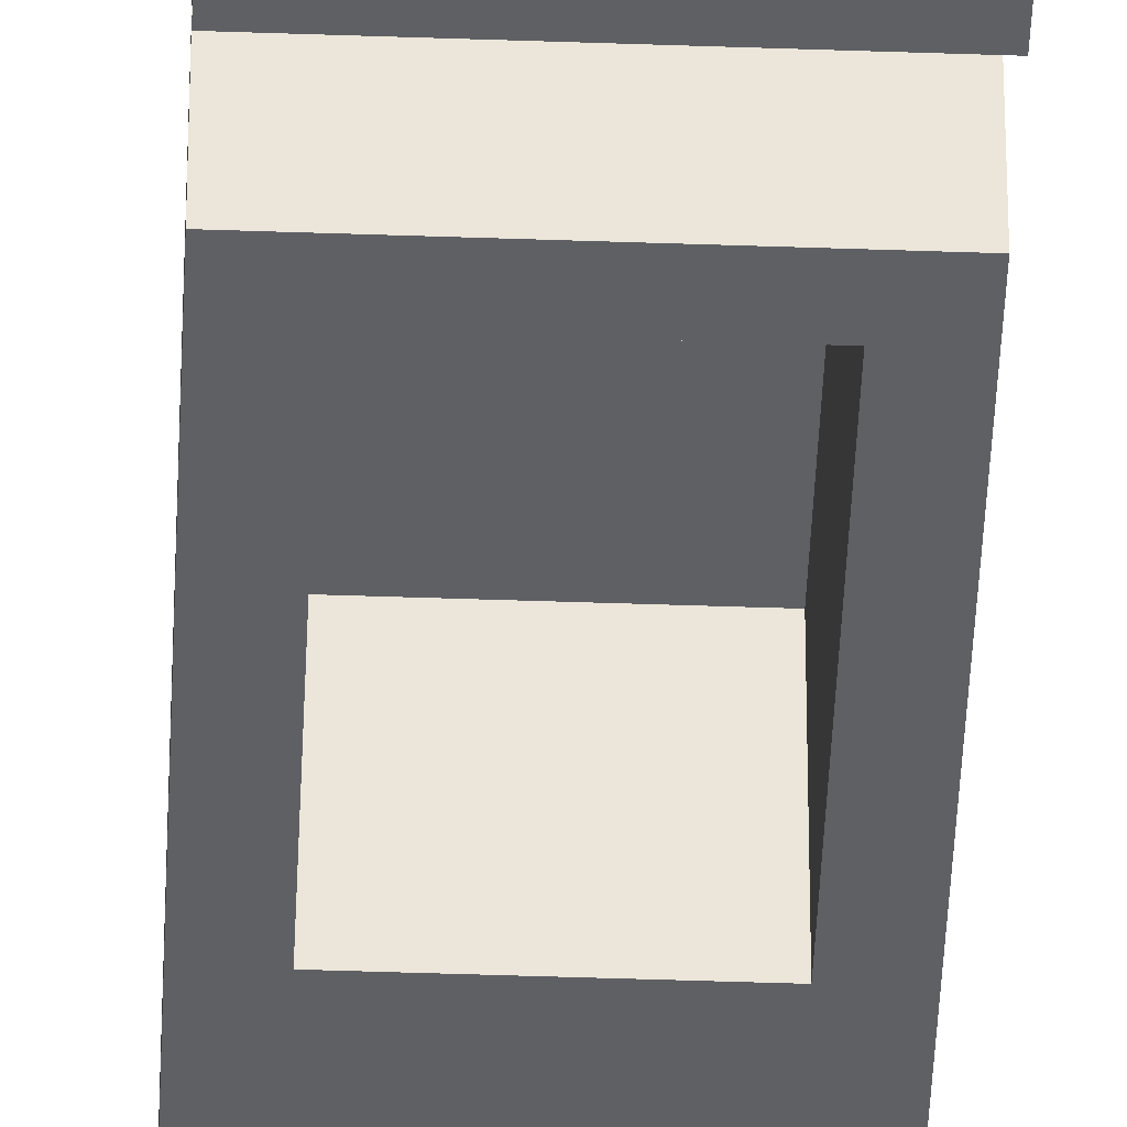
<metadata>
{"format":"obj","ext":"obj","renderer":"f3d","projection":"perspective","resolution":1024,"background":"white","views":[{"elev":-43.8,"azim":-2.4,"up":"+Y"}]}
</metadata>
<code>
o
v -0.9 2.8 7.5
v -0.9 2.8 6.3
v -0.9 2.8 2.1
v -0.9 2.8 1.5
v -0.9 2.8 -3
v -0.9 2.8 -3.6
v -0.9 2.8 -8.1
v -0.9 3.1 7.5
v -0.9 3.1 7.2
v -0.9 3.1 6.9
v -0.9 3.1 6.3
v -0.9 3.1 2.1
v -0.9 3.1 1.5
v -0.9 3.1 -3
v -0.9 3.1 -3.6
v -0.9 3.1 -8.1
v -0.9 3.4 7.2
v -0.9 3.4 6.9
v -0.9 3.4 6.6
v -0.9 3.4 6
v -0.9 3.4 5.4
v -0.9 3.4 5.1
v -0.9 3.4 4.5
v -0.9 3.4 4.2
v -0.9 3.4 3.6
v -0.9 3.4 3.3
v -0.9 3.4 2.7
v -0.9 3.4 0.9
v -0.9 3.4 0.3
v -0.9 3.4 0
v -0.9 3.4 -0.6
v -0.9 3.4 -0.9
v -0.9 3.4 -1.5
v -0.9 3.4 -1.8
v -0.9 3.4 -2.4
v -0.9 3.4 -4.2
v -0.9 3.4 -4.8
v -0.9 3.4 -5.1
v -0.9 3.4 -5.7
v -0.9 3.4 -6
v -0.9 3.4 -6.6
v -0.9 3.4 -6.9
v -0.9 3.4 -7.5
v -0.9 3.7 6.9
v -0.9 3.7 6.6
v -0.9 3.7 6.3
v -0.9 4 6.6
v -0.9 4 6.3
v -0.9 4 6
v -0.9 4 5.4
v -0.9 4 5.1
v -0.9 4 4.5
v -0.9 4 4.2
v -0.9 4 3.6
v -0.9 4 3.3
v -0.9 4 2.7
v -0.9 4 2.1
v -0.9 4 1.5
v -0.9 4 0.9
v -0.9 4 0.3
v -0.9 4 0
v -0.9 4 -0.6
v -0.9 4 -0.9
v -0.9 4 -1.5
v -0.9 4 -1.8
v -0.9 4 -2.4
v -0.9 4 -3
v -0.9 4 -3.6
v -0.9 4 -4.2
v -0.9 4 -4.8
v -0.9 4 -5.1
v -0.9 4 -5.7
v -0.9 4 -6
v -0.9 4 -6.6
v -0.9 4 -6.9
v -0.9 4 -7.5
v -0.9 4 -8.1
v -0.6 4 6.3
v -0.6 4 6
v -0.6 4 5.4
v -0.6 4 5.1
v -0.6 4 4.5
v -0.6 4 4.2
v -0.6 4 3.6
v -0.6 4 3.3
v -0.6 4 2.7
v -0.6 4 2.1
v -0.6 4 1.5
v -0.6 4 0.9
v -0.6 4 0.3
v -0.6 4 0
v -0.6 4 -0.6
v -0.6 4 -0.9
v -0.6 4 -1.5
v -0.6 4 -1.8
v -0.6 4 -2.4
v -0.6 4 -3
v -0.6 4 -3.6
v -0.6 4 -4.2
v -0.6 4 -4.8
v -0.6 4 -5.1
v -0.6 4 -5.7
v -0.6 4 -6
v -0.6 4 -6.6
v -0.6 4 -6.9
v -0.6 4 -7.5
v -0.6 4 -8.1
v -0.6 4.3 6.3
v -0.6 4.3 2.1
v -0.6 4.3 1.5
v -0.6 4.3 -3
v -0.6 4.3 -3.6
v -0.6 4.3 -8.1
v 0.6 2.8 1.2
v 0.6 2.8 -0.9
v 0.6 2.8 -3.9
v 0.6 2.8 -7.5
v 0.6 3.1 1.2
v 0.6 3.1 -0.9
v 0.6 3.1 -3.9
v 0.6 3.1 -7.5
v 0.6 3.4 0.9
v 0.6 3.4 0.3
v 0.6 3.4 0
v 0.6 3.4 -0.6
v 0.6 3.4 -4.2
v 0.6 3.4 -4.8
v 0.6 3.4 -5.1
v 0.6 3.4 -5.7
v 0.6 3.4 -6
v 0.6 3.4 -6.6
v 0.6 3.4 -6.9
v 0.6 3.4 -7.5
v 0.6 4 1.2
v 0.6 4 0.9
v 0.6 4 0.3
v 0.6 4 0
v 0.6 4 -0.6
v 0.6 4 -0.9
v 0.6 4 -3.9
v 0.6 4 -4.2
v 0.6 4 -4.8
v 0.6 4 -5.1
v 0.6 4 -5.7
v 0.6 4 -6
v 0.6 4 -6.6
v 0.6 4 -6.9
v 0.6 4 -7.5
v -0.6 2.8 1.2
v -0.6 2.8 -0.9
v -0.6 2.8 -3.9
v -0.6 2.8 -7.5
v -0.6 3.1 1.2
v -0.6 3.1 -0.9
v -0.6 3.1 -3.9
v -0.6 3.1 -7.5
v -0.6 3.4 0.9
v -0.6 3.4 0.3
v -0.6 3.4 0
v -0.6 3.4 -0.6
v -0.6 3.4 -4.2
v -0.6 3.4 -4.8
v -0.6 3.4 -5.1
v -0.6 3.4 -5.7
v -0.6 3.4 -6
v -0.6 3.4 -6.6
v -0.6 3.4 -6.9
v -0.6 3.4 -7.5
v -0.6 4 1.2
v -0.6 4 0.9
v -0.6 4 0.3
v -0.6 4 0
v -0.6 4 -0.6
v -0.6 4 -0.9
v -0.6 4 -3.9
v -0.6 4 -4.2
v -0.6 4 -4.8
v -0.6 4 -5.1
v -0.6 4 -5.7
v -0.6 4 -6
v -0.6 4 -6.6
v -0.6 4 -6.9
v -0.6 4 -7.5
v 0.6 4 6.3
v 0.6 4 6
v 0.6 4 5.4
v 0.6 4 5.1
v 0.6 4 4.5
v 0.6 4 4.2
v 0.6 4 3.6
v 0.6 4 3.3
v 0.6 4 2.7
v 0.6 4 2.1
v 0.6 4 1.5
v 0.6 4 0.9
v 0.6 4 0.3
v 0.6 4 0
v 0.6 4 -0.6
v 0.6 4 -0.9
v 0.6 4 -1.5
v 0.6 4 -1.8
v 0.6 4 -2.4
v 0.6 4 -3
v 0.6 4 -3.6
v 0.6 4 -4.2
v 0.6 4 -4.8
v 0.6 4 -5.1
v 0.6 4 -5.7
v 0.6 4 -6
v 0.6 4 -6.6
v 0.6 4 -6.9
v 0.6 4 -7.5
v 0.6 4 -8.1
v 0.6 4.3 6.3
v 0.6 4.3 2.1
v 0.6 4.3 1.5
v 0.6 4.3 -3
v 0.6 4.3 -3.6
v 0.6 4.3 -8.1
v 0.9 2.8 7.5
v 0.9 2.8 6.3
v 0.9 2.8 2.1
v 0.9 2.8 1.5
v 0.9 2.8 -3
v 0.9 2.8 -3.6
v 0.9 2.8 -8.1
v 0.9 3.1 7.5
v 0.9 3.1 7.2
v 0.9 3.1 6.9
v 0.9 3.1 6.3
v 0.9 3.1 2.1
v 0.9 3.1 1.5
v 0.9 3.1 -3
v 0.9 3.1 -3.6
v 0.9 3.1 -8.1
v 0.9 3.4 7.2
v 0.9 3.4 6.9
v 0.9 3.4 6.6
v 0.9 3.4 6
v 0.9 3.4 5.4
v 0.9 3.4 5.1
v 0.9 3.4 4.5
v 0.9 3.4 4.2
v 0.9 3.4 3.6
v 0.9 3.4 3.3
v 0.9 3.4 2.7
v 0.9 3.4 0.9
v 0.9 3.4 0.3
v 0.9 3.4 0
v 0.9 3.4 -0.6
v 0.9 3.4 -0.9
v 0.9 3.4 -1.5
v 0.9 3.4 -1.8
v 0.9 3.4 -2.4
v 0.9 3.4 -4.2
v 0.9 3.4 -4.8
v 0.9 3.4 -5.1
v 0.9 3.4 -5.7
v 0.9 3.4 -6
v 0.9 3.4 -6.6
v 0.9 3.4 -6.9
v 0.9 3.4 -7.5
v 0.9 3.7 6.9
v 0.9 3.7 6.6
v 0.9 3.7 6.3
v 0.9 4 6.6
v 0.9 4 6.3
v 0.9 4 6
v 0.9 4 5.4
v 0.9 4 5.1
v 0.9 4 4.5
v 0.9 4 4.2
v 0.9 4 3.6
v 0.9 4 3.3
v 0.9 4 2.7
v 0.9 4 2.1
v 0.9 4 1.5
v 0.9 4 0.9
v 0.9 4 0.3
v 0.9 4 0
v 0.9 4 -0.6
v 0.9 4 -0.9
v 0.9 4 -1.5
v 0.9 4 -1.8
v 0.9 4 -2.4
v 0.9 4 -3
v 0.9 4 -3.6
v 0.9 4 -4.2
v 0.9 4 -4.8
v 0.9 4 -5.1
v 0.9 4 -5.7
v 0.9 4 -6
v 0.9 4 -6.6
v 0.9 4 -6.9
v 0.9 4 -7.5
v 0.9 4 -8.1
v -0.9 2.8 7.5
v -0.9 3.1 7.5
v 0.9 2.8 7.5
v 0.9 3.1 7.5
v -0.9 3.1 7.2
v -0.9 3.4 7.2
v 0.9 3.1 7.2
v 0.9 3.4 7.2
v -0.9 3.4 6.9
v -0.9 3.7 6.9
v 0.9 3.4 6.9
v 0.9 3.7 6.9
v -0.9 3.7 6.6
v -0.9 4 6.6
v 0.9 3.7 6.6
v 0.9 4 6.6
v -0.6 4 6.3
v -0.6 4.3 6.3
v 0.6 4 6.3
v 0.6 4.3 6.3
v -0.9 2.8 1.5
v -0.9 3.1 1.5
v -0.9 4 1.5
v -0.6 2.8 1.5
v -0.6 3.1 1.5
v -0.6 4 1.5
v -0.6 4.3 1.5
v 0.6 2.8 1.5
v 0.6 3.1 1.5
v 0.6 4 1.5
v 0.6 4.3 1.5
v 0.9 2.8 1.5
v 0.9 3.1 1.5
v 0.9 4 1.5
v -0.6 2.8 -0.9
v -0.6 3.1 -0.9
v -0.6 4 -0.9
v 0.6 2.8 -0.9
v 0.6 3.1 -0.9
v 0.6 4 -0.9
v -0.9 2.8 -3.6
v -0.9 3.1 -3.6
v -0.9 4 -3.6
v -0.6 2.8 -3.6
v -0.6 3.1 -3.6
v -0.6 4 -3.6
v -0.6 4.3 -3.6
v 0.6 2.8 -3.6
v 0.6 3.1 -3.6
v 0.6 4 -3.6
v 0.6 4.3 -3.6
v 0.9 2.8 -3.6
v 0.9 3.1 -3.6
v 0.9 4 -3.6
v -0.6 2.8 -7.5
v -0.6 3.1 -7.5
v -0.6 3.4 -7.5
v -0.6 4 -7.5
v 0.6 2.8 -7.5
v 0.6 3.1 -7.5
v 0.6 3.4 -7.5
v 0.6 4 -7.5
v -0.9 2.8 2.1
v -0.9 3.1 2.1
v -0.9 4 2.1
v -0.6 2.8 2.1
v -0.6 3.1 2.1
v -0.6 4 2.1
v -0.6 4.3 2.1
v 0.6 2.8 2.1
v 0.6 3.1 2.1
v 0.6 4 2.1
v 0.6 4.3 2.1
v 0.9 2.8 2.1
v 0.9 3.1 2.1
v 0.9 4 2.1
v -0.6 2.8 1.2
v -0.6 3.1 1.2
v -0.6 4 1.2
v 0.6 2.8 1.2
v 0.6 3.1 1.2
v 0.6 4 1.2
v -0.9 2.8 -3
v -0.9 3.1 -3
v -0.9 4 -3
v -0.6 2.8 -3
v -0.6 3.1 -3
v -0.6 4 -3
v -0.6 4.3 -3
v 0.6 2.8 -3
v 0.6 3.1 -3
v 0.6 4 -3
v 0.6 4.3 -3
v 0.9 2.8 -3
v 0.9 3.1 -3
v 0.9 4 -3
v -0.6 2.8 -3.9
v -0.6 3.1 -3.9
v -0.6 4 -3.9
v 0.6 2.8 -3.9
v 0.6 3.1 -3.9
v 0.6 4 -3.9
v -0.9 2.8 -8.1
v -0.9 3.1 -8.1
v -0.9 4 -8.1
v -0.6 2.8 -8.1
v -0.6 3.1 -8.1
v -0.6 4 -8.1
v -0.6 4.3 -8.1
v 0.6 2.8 -8.1
v 0.6 3.1 -8.1
v 0.6 4 -8.1
v 0.6 4.3 -8.1
v 0.9 2.8 -8.1
v 0.9 3.1 -8.1
v 0.9 4 -8.1
v -0.9 2.8 7.5
v 0.9 2.8 7.5
v -0.6 2.8 7.2
v 0.6 2.8 7.2
v -0.9 2.8 6.3
v -0.6 2.8 6.3
v 0.6 2.8 6.3
v 0.9 2.8 6.3
v -0.6 2.8 2.4
v 0.6 2.8 2.4
v -0.9 2.8 2.1
v -0.6 2.8 2.1
v 0.6 2.8 2.1
v 0.9 2.8 2.1
v -0.9 2.8 1.5
v -0.6 2.8 1.5
v 0.6 2.8 1.5
v 0.9 2.8 1.5
v -0.6 2.8 1.2
v 0.6 2.8 1.2
v -0.6 2.8 -0.9
v 0.6 2.8 -0.9
v -0.6 2.8 -2.4
v 0.6 2.8 -2.4
v -0.9 2.8 -3
v -0.6 2.8 -3
v 0.6 2.8 -3
v 0.9 2.8 -3
v -0.9 2.8 -3.6
v -0.6 2.8 -3.6
v 0.6 2.8 -3.6
v 0.9 2.8 -3.6
v -0.6 2.8 -3.9
v 0.6 2.8 -3.9
v -0.6 2.8 -7.5
v 0.6 2.8 -7.5
v -0.9 2.8 -8.1
v -0.6 2.8 -8.1
v 0.6 2.8 -8.1
v 0.9 2.8 -8.1
v -0.6 4 1.2
v 0.6 4 1.2
v -0.6 4 0.9
v 0.6 4 0.9
v -0.6 4 0.3
v 0.6 4 0.3
v -0.6 4 0
v 0.6 4 0
v -0.6 4 -0.6
v 0.6 4 -0.6
v -0.6 4 -0.9
v 0.6 4 -0.9
v -0.6 4 -3.9
v 0.6 4 -3.9
v -0.6 4 -4.2
v 0.6 4 -4.2
v -0.6 4 -4.8
v 0.6 4 -4.8
v -0.6 4 -5.1
v 0.6 4 -5.1
v -0.6 4 -5.7
v 0.6 4 -5.7
v -0.6 4 -6
v 0.6 4 -6
v -0.6 4 -6.6
v 0.6 4 -6.6
v -0.6 4 -6.9
v 0.6 4 -6.9
v -0.6 4 -7.5
v 0.6 4 -7.5
v -0.9 3.1 7.5
v 0.9 3.1 7.5
v -0.9 3.1 7.2
v 0.9 3.1 7.2
v -0.9 3.4 7.2
v 0.9 3.4 7.2
v -0.9 3.4 6.9
v 0.9 3.4 6.9
v -0.9 3.7 6.9
v 0.9 3.7 6.9
v -0.9 3.7 6.6
v 0.9 3.7 6.6
v -0.9 4 6.6
v 0.9 4 6.6
v -0.9 4 6.3
v -0.6 4 6.3
v 0.6 4 6.3
v 0.9 4 6.3
v -0.9 4 6
v -0.6 4 6
v 0.6 4 6
v 0.9 4 6
v -0.9 4 5.4
v -0.6 4 5.4
v 0.6 4 5.4
v 0.9 4 5.4
v -0.9 4 5.1
v -0.6 4 5.1
v 0.6 4 5.1
v 0.9 4 5.1
v -0.9 4 4.5
v -0.6 4 4.5
v 0.6 4 4.5
v 0.9 4 4.5
v -0.9 4 4.2
v -0.6 4 4.2
v 0.6 4 4.2
v 0.9 4 4.2
v -0.9 4 3.6
v -0.6 4 3.6
v 0.6 4 3.6
v 0.9 4 3.6
v -0.9 4 3.3
v -0.6 4 3.3
v 0.6 4 3.3
v 0.9 4 3.3
v -0.9 4 2.7
v -0.6 4 2.7
v 0.6 4 2.7
v 0.9 4 2.7
v -0.9 4 2.1
v -0.6 4 2.1
v 0.6 4 2.1
v 0.9 4 2.1
v -0.9 4 1.5
v -0.6 4 1.5
v 0.6 4 1.5
v 0.9 4 1.5
v -0.9 4 0.9
v -0.6 4 0.9
v 0.6 4 0.9
v 0.9 4 0.9
v -0.9 4 0.3
v -0.6 4 0.3
v 0.6 4 0.3
v 0.9 4 0.3
v -0.9 4 0
v -0.6 4 0
v 0.6 4 0
v 0.9 4 0
v -0.9 4 -0.6
v -0.6 4 -0.6
v 0.6 4 -0.6
v 0.9 4 -0.6
v -0.9 4 -0.9
v -0.6 4 -0.9
v 0.6 4 -0.9
v 0.9 4 -0.9
v -0.9 4 -1.5
v -0.6 4 -1.5
v 0.6 4 -1.5
v 0.9 4 -1.5
v -0.9 4 -1.8
v -0.6 4 -1.8
v 0.6 4 -1.8
v 0.9 4 -1.8
v -0.9 4 -2.4
v -0.6 4 -2.4
v 0.6 4 -2.4
v 0.9 4 -2.4
v -0.9 4 -3
v -0.6 4 -3
v 0.6 4 -3
v 0.9 4 -3
v -0.9 4 -3.6
v -0.6 4 -3.6
v 0.6 4 -3.6
v 0.9 4 -3.6
v -0.9 4 -4.2
v -0.6 4 -4.2
v 0.6 4 -4.2
v 0.9 4 -4.2
v -0.9 4 -4.8
v -0.6 4 -4.8
v 0.6 4 -4.8
v 0.9 4 -4.8
v -0.9 4 -5.1
v -0.6 4 -5.1
v 0.6 4 -5.1
v 0.9 4 -5.1
v -0.9 4 -5.7
v -0.6 4 -5.7
v 0.6 4 -5.7
v 0.9 4 -5.7
v -0.9 4 -6
v -0.6 4 -6
v 0.6 4 -6
v 0.9 4 -6
v -0.9 4 -6.6
v -0.6 4 -6.6
v 0.6 4 -6.6
v 0.9 4 -6.6
v -0.9 4 -6.9
v -0.6 4 -6.9
v 0.6 4 -6.9
v 0.9 4 -6.9
v -0.9 4 -7.5
v -0.6 4 -7.5
v 0.6 4 -7.5
v 0.9 4 -7.5
v -0.9 4 -8.1
v -0.6 4 -8.1
v 0.6 4 -8.1
v 0.9 4 -8.1
v -0.6 4.3 6.3
v 0.6 4.3 6.3
v -0.6 4.3 2.1
v 0.6 4.3 2.1
v -0.6 4.3 1.5
v 0.6 4.3 1.5
v -0.6 4.3 -3
v 0.6 4.3 -3
v -0.6 4.3 -3.6
v 0.6 4.3 -3.6
v -0.6 4.3 -8.1
v 0.6 4.3 -8.1
f 8 2 1
f 9 2 8
f 10 2 9
f 11 3 2
f 11 2 10
f 12 3 11
f 13 5 4
f 14 5 13
f 15 7 6
f 16 7 15
f 17 10 9
f 18 12 11
f 18 10 17
f 18 11 10
f 19 12 18
f 20 12 19
f 21 12 20
f 22 12 21
f 23 12 22
f 24 12 23
f 25 12 24
f 26 12 25
f 27 12 26
f 28 14 13
f 29 14 28
f 30 14 29
f 31 14 30
f 32 14 31
f 33 14 32
f 34 14 33
f 35 14 34
f 36 16 15
f 37 16 36
f 38 16 37
f 39 16 38
f 40 16 39
f 41 16 40
f 42 16 41
f 43 16 42
f 44 19 18
f 45 20 19
f 45 19 44
f 46 20 45
f 47 46 45
f 48 20 46
f 48 46 47
f 49 21 20
f 49 20 48
f 50 22 21
f 50 21 49
f 51 23 22
f 51 22 50
f 52 24 23
f 52 23 51
f 53 25 24
f 53 24 52
f 54 26 25
f 54 25 53
f 55 27 26
f 55 26 54
f 56 12 27
f 56 27 55
f 57 12 56
f 58 28 13
f 59 29 28
f 59 28 58
f 60 30 29
f 60 29 59
f 61 31 30
f 61 30 60
f 62 32 31
f 62 31 61
f 63 33 32
f 63 32 62
f 64 34 33
f 64 33 63
f 65 35 34
f 65 34 64
f 66 14 35
f 66 35 65
f 67 14 66
f 68 36 15
f 69 37 36
f 69 36 68
f 70 38 37
f 70 37 69
f 71 39 38
f 71 38 70
f 72 40 39
f 72 39 71
f 73 41 40
f 73 40 72
f 74 42 41
f 74 41 73
f 75 43 42
f 75 42 74
f 76 16 43
f 76 43 75
f 77 16 76
f 108 79 78
f 108 80 79
f 108 81 80
f 108 82 81
f 108 83 82
f 108 84 83
f 108 85 84
f 108 86 85
f 108 87 86
f 109 87 108
f 110 89 88
f 110 90 89
f 110 91 90
f 110 97 96
f 110 96 95
f 110 95 94
f 110 94 93
f 110 93 92
f 110 92 91
f 111 97 110
f 112 107 106
f 112 106 105
f 112 105 104
f 112 104 103
f 112 103 102
f 112 99 98
f 112 100 99
f 112 101 100
f 112 102 101
f 113 107 112
f 118 115 114
f 119 115 118
f 120 117 116
f 121 117 120
f 122 119 118
f 123 119 122
f 124 119 123
f 125 119 124
f 126 121 120
f 127 121 126
f 128 121 127
f 129 121 128
f 130 121 129
f 131 121 130
f 132 121 131
f 133 121 132
f 134 122 118
f 135 123 122
f 135 122 134
f 136 124 123
f 136 123 135
f 137 125 124
f 137 124 136
f 138 119 125
f 138 125 137
f 139 119 138
f 140 126 120
f 141 127 126
f 141 126 140
f 142 128 127
f 142 127 141
f 143 129 128
f 143 128 142
f 144 130 129
f 144 129 143
f 145 131 130
f 145 130 144
f 146 132 131
f 146 131 145
f 147 133 132
f 147 132 146
f 148 133 147
f 149 150 153
f 153 150 154
f 151 152 155
f 155 152 156
f 153 154 157
f 157 154 158
f 158 154 159
f 159 154 160
f 155 156 161
f 161 156 162
f 162 156 163
f 163 156 164
f 164 156 165
f 165 156 166
f 166 156 167
f 167 156 168
f 153 157 169
f 157 158 170
f 169 157 170
f 158 159 171
f 170 158 171
f 159 160 172
f 171 159 172
f 160 154 173
f 172 160 173
f 173 154 174
f 155 161 175
f 161 162 176
f 175 161 176
f 162 163 177
f 176 162 177
f 163 164 178
f 177 163 178
f 164 165 179
f 178 164 179
f 165 166 180
f 179 165 180
f 166 167 181
f 180 166 181
f 167 168 182
f 181 167 182
f 182 168 183
f 184 185 214
f 185 186 214
f 186 187 214
f 187 188 214
f 188 189 214
f 189 190 214
f 190 191 214
f 191 192 214
f 192 193 214
f 214 193 215
f 194 195 216
f 195 196 216
f 196 197 216
f 202 203 216
f 201 202 216
f 200 201 216
f 199 200 216
f 198 199 216
f 197 198 216
f 216 203 217
f 212 213 218
f 211 212 218
f 210 211 218
f 209 210 218
f 208 209 218
f 204 205 218
f 205 206 218
f 206 207 218
f 207 208 218
f 218 213 219
f 220 221 227
f 227 221 228
f 228 221 229
f 221 222 230
f 229 221 230
f 230 222 231
f 223 224 232
f 232 224 233
f 225 226 234
f 234 226 235
f 228 229 236
f 230 231 237
f 236 229 237
f 229 230 237
f 237 231 238
f 238 231 239
f 239 231 240
f 240 231 241
f 241 231 242
f 242 231 243
f 243 231 244
f 244 231 245
f 245 231 246
f 232 233 247
f 247 233 248
f 248 233 249
f 249 233 250
f 250 233 251
f 251 233 252
f 252 233 253
f 253 233 254
f 234 235 255
f 255 235 256
f 256 235 257
f 257 235 258
f 258 235 259
f 259 235 260
f 260 235 261
f 261 235 262
f 237 238 263
f 238 239 264
f 263 238 264
f 264 239 265
f 264 265 266
f 265 239 267
f 266 265 267
f 239 240 268
f 267 239 268
f 240 241 269
f 268 240 269
f 241 242 270
f 269 241 270
f 242 243 271
f 270 242 271
f 243 244 272
f 271 243 272
f 244 245 273
f 272 244 273
f 245 246 274
f 273 245 274
f 246 231 275
f 274 246 275
f 275 231 276
f 232 247 277
f 247 248 278
f 277 247 278
f 248 249 279
f 278 248 279
f 249 250 280
f 279 249 280
f 250 251 281
f 280 250 281
f 251 252 282
f 281 251 282
f 252 253 283
f 282 252 283
f 253 254 284
f 283 253 284
f 254 233 285
f 284 254 285
f 285 233 286
f 234 255 287
f 255 256 288
f 287 255 288
f 256 257 289
f 288 256 289
f 257 258 290
f 289 257 290
f 258 259 291
f 290 258 291
f 259 260 292
f 291 259 292
f 260 261 293
f 292 260 293
f 261 262 294
f 293 261 294
f 262 235 295
f 294 262 295
f 295 235 296
f 299 298 297
f 300 298 299
f 303 302 301
f 304 302 303
f 307 306 305
f 308 306 307
f 311 310 309
f 312 310 311
f 315 314 313
f 316 314 315
f 320 318 317
f 321 319 318
f 321 318 320
f 322 319 321
f 324 321 320
f 324 323 322
f 324 322 321
f 325 323 324
f 326 323 325
f 327 323 326
f 328 325 324
f 329 326 325
f 329 325 328
f 330 326 329
f 334 332 331
f 334 333 332
f 335 333 334
f 336 333 335
f 340 338 337
f 341 339 338
f 341 338 340
f 342 339 341
f 344 341 340
f 344 343 342
f 344 342 341
f 345 343 344
f 346 343 345
f 347 343 346
f 348 345 344
f 349 346 345
f 349 345 348
f 350 346 349
f 355 352 351
f 355 354 353
f 355 353 352
f 356 354 355
f 357 354 356
f 358 354 357
f 359 360 362
f 360 361 363
f 362 360 363
f 363 361 364
f 362 363 366
f 364 365 366
f 363 364 366
f 366 365 367
f 367 365 368
f 368 365 369
f 366 367 370
f 367 368 371
f 370 367 371
f 371 368 372
f 373 374 376
f 374 375 376
f 376 375 377
f 377 375 378
f 379 380 382
f 380 381 383
f 382 380 383
f 383 381 384
f 382 383 386
f 384 385 386
f 383 384 386
f 386 385 387
f 387 385 388
f 388 385 389
f 386 387 390
f 387 388 391
f 390 387 391
f 391 388 392
f 393 394 396
f 394 395 396
f 396 395 397
f 397 395 398
f 399 400 402
f 400 401 403
f 402 400 403
f 403 401 404
f 402 403 406
f 404 405 406
f 403 404 406
f 406 405 407
f 407 405 408
f 408 405 409
f 406 407 410
f 407 408 411
f 410 407 411
f 411 408 412
f 415 414 413
f 416 414 415
f 417 415 413
f 418 416 415
f 418 415 417
f 419 414 416
f 419 416 418
f 420 414 419
f 421 418 417
f 421 419 418
f 422 420 419
f 422 419 421
f 423 421 417
f 424 422 421
f 424 421 423
f 425 420 422
f 425 422 424
f 426 420 425
f 431 428 427
f 431 429 428
f 432 430 429
f 432 429 431
f 433 431 427
f 434 430 432
f 435 433 427
f 435 434 433
f 436 430 434
f 436 434 435
f 437 435 427
f 438 436 435
f 438 435 437
f 439 430 436
f 439 436 438
f 440 430 439
f 445 442 441
f 445 443 442
f 446 444 443
f 446 443 445
f 447 445 441
f 448 444 446
f 449 447 441
f 450 448 447
f 450 447 449
f 451 444 448
f 451 448 450
f 452 444 451
f 455 454 453
f 456 454 455
f 457 456 455
f 458 456 457
f 459 458 457
f 460 458 459
f 461 460 459
f 462 460 461
f 463 462 461
f 464 462 463
f 467 466 465
f 468 466 467
f 469 468 467
f 470 468 469
f 471 470 469
f 472 470 471
f 473 472 471
f 474 472 473
f 475 474 473
f 476 474 475
f 477 476 475
f 478 476 477
f 479 478 477
f 480 478 479
f 481 480 479
f 482 480 481
f 483 484 485
f 485 484 486
f 487 488 489
f 489 488 490
f 491 492 493
f 493 492 494
f 495 496 497
f 497 496 498
f 498 496 499
f 499 496 500
f 497 498 501
f 501 498 502
f 499 500 503
f 503 500 504
f 501 502 505
f 505 502 506
f 503 504 507
f 507 504 508
f 505 506 509
f 509 506 510
f 507 508 511
f 511 508 512
f 509 510 513
f 513 510 514
f 511 512 515
f 515 512 516
f 513 514 517
f 517 514 518
f 515 516 519
f 519 516 520
f 517 518 521
f 521 518 522
f 519 520 523
f 523 520 524
f 521 522 525
f 525 522 526
f 523 524 527
f 527 524 528
f 525 526 529
f 529 526 530
f 527 528 531
f 531 528 532
f 529 530 533
f 533 530 534
f 531 532 535
f 535 532 536
f 537 538 541
f 541 538 542
f 539 540 543
f 543 540 544
f 541 542 545
f 545 542 546
f 543 544 547
f 547 544 548
f 545 546 549
f 549 546 550
f 547 548 551
f 551 548 552
f 549 550 553
f 553 550 554
f 551 552 555
f 555 552 556
f 553 554 557
f 557 554 558
f 555 556 559
f 559 556 560
f 557 558 561
f 561 558 562
f 559 560 563
f 563 560 564
f 561 562 565
f 565 562 566
f 563 564 567
f 567 564 568
f 565 566 569
f 569 566 570
f 567 568 571
f 571 568 572
f 569 570 573
f 573 570 574
f 571 572 575
f 575 572 576
f 577 578 581
f 581 578 582
f 579 580 583
f 583 580 584
f 581 582 585
f 585 582 586
f 583 584 587
f 587 584 588
f 585 586 589
f 589 586 590
f 587 588 591
f 591 588 592
f 589 590 593
f 593 590 594
f 591 592 595
f 595 592 596
f 593 594 597
f 597 594 598
f 595 596 599
f 599 596 600
f 597 598 601
f 601 598 602
f 599 600 603
f 603 600 604
f 601 602 605
f 605 602 606
f 603 604 607
f 607 604 608
f 605 606 609
f 609 606 610
f 607 608 611
f 611 608 612
f 609 610 613
f 613 610 614
f 611 612 615
f 615 612 616
f 617 618 619
f 619 618 620
f 621 622 623
f 623 622 624
f 625 626 627
f 627 626 628

</code>
